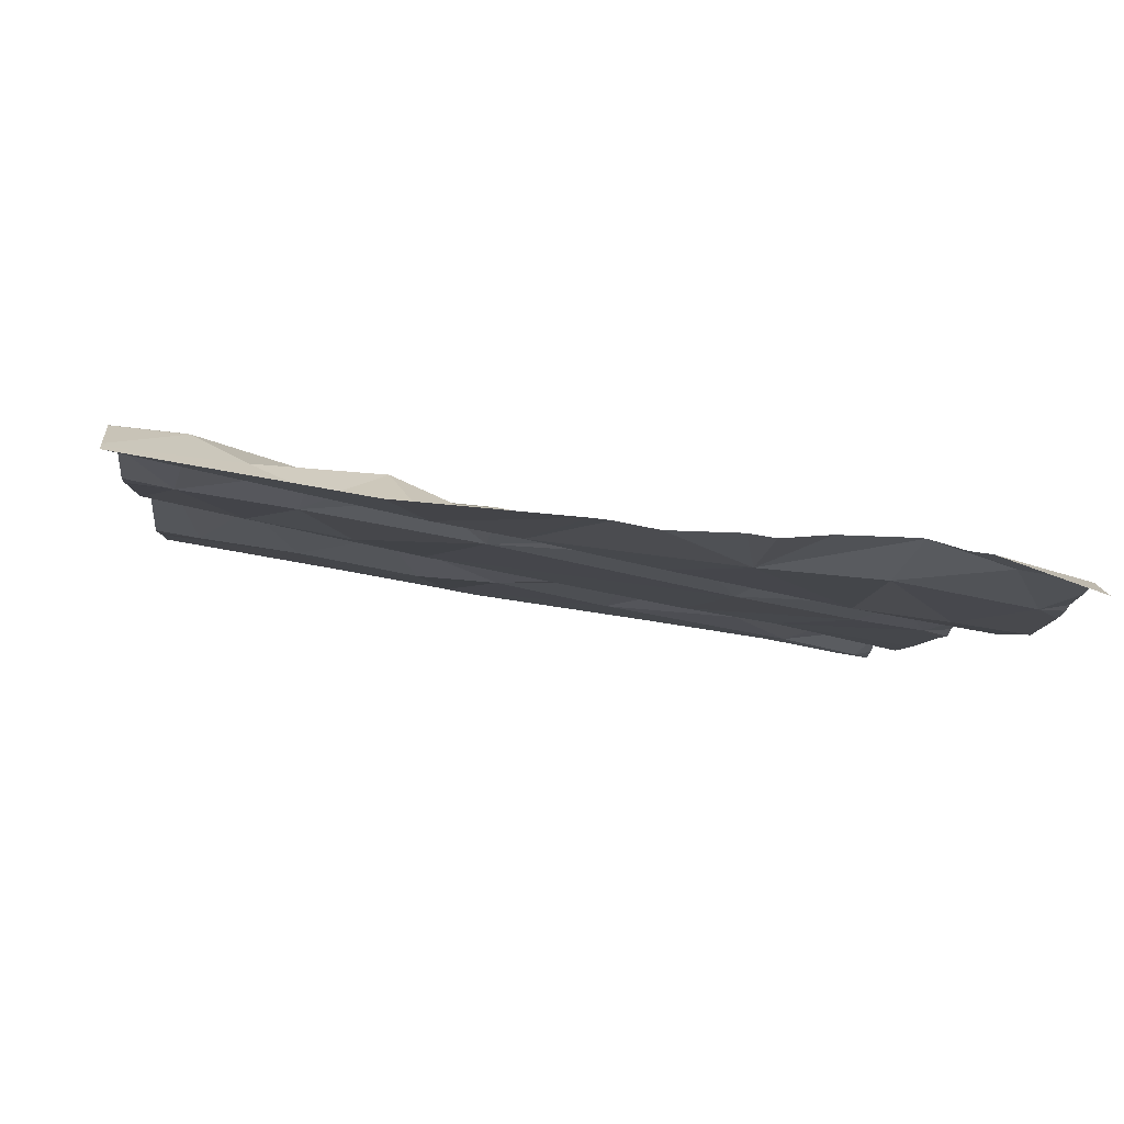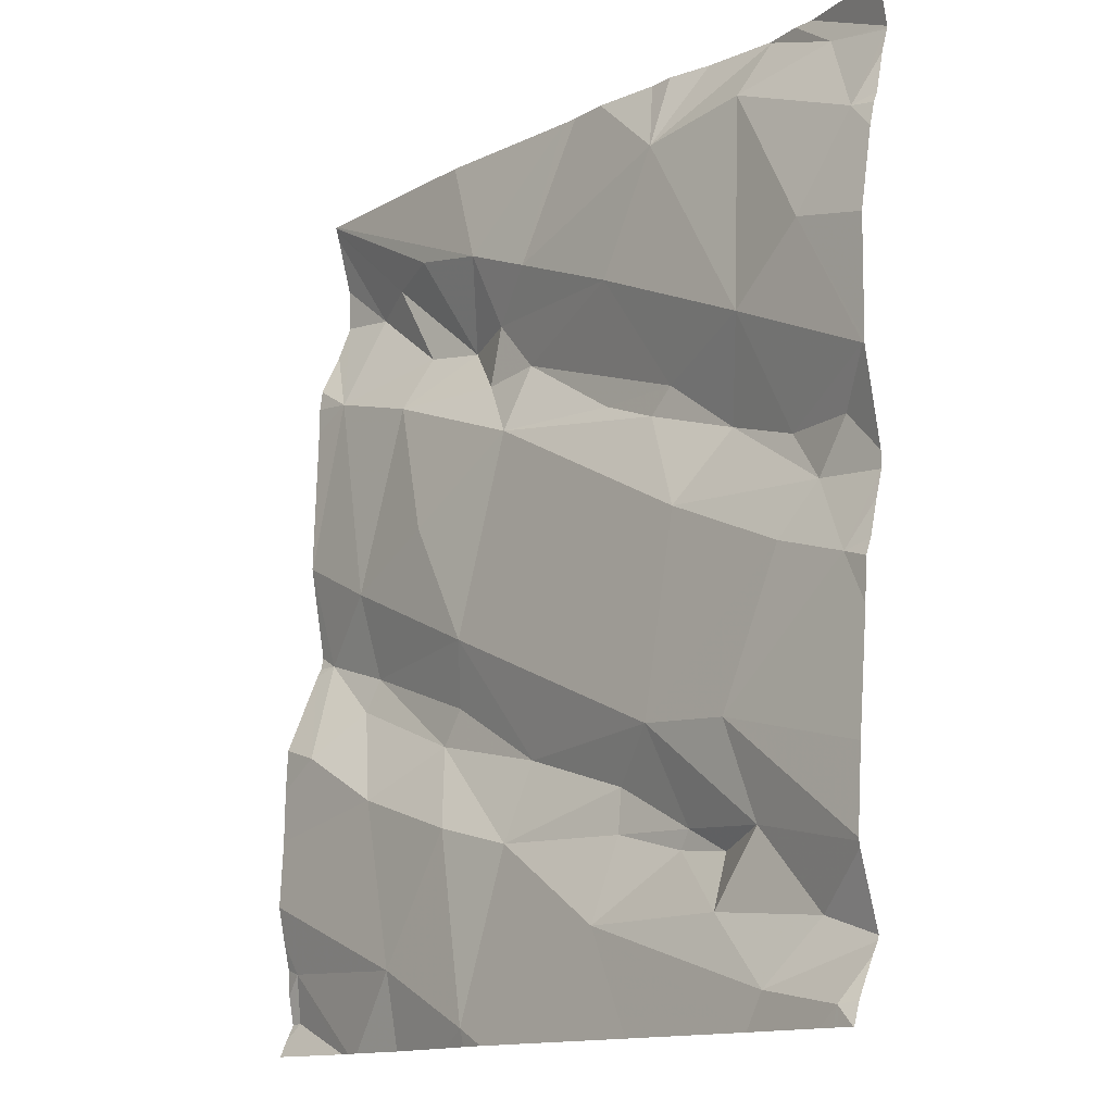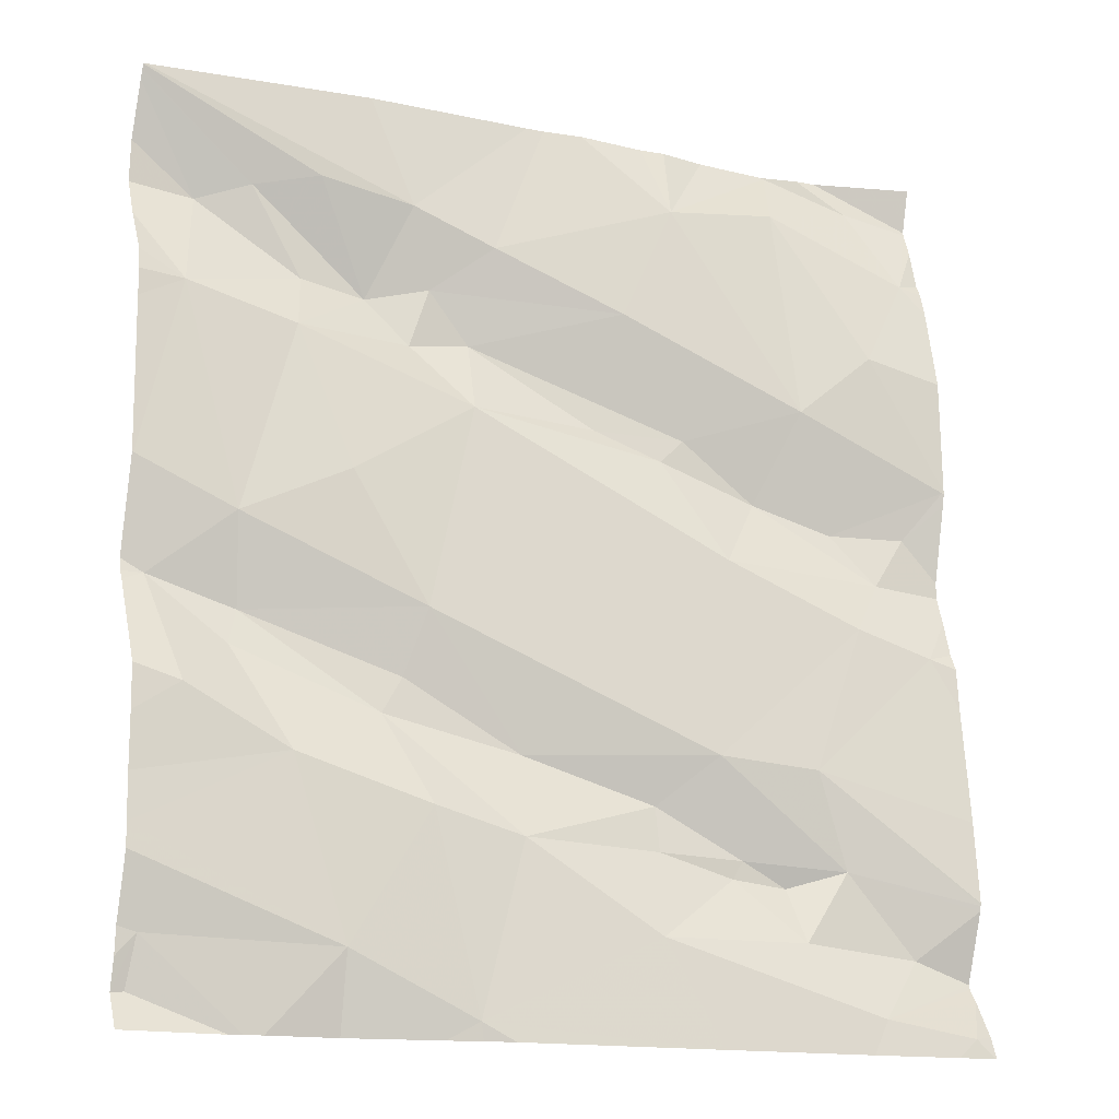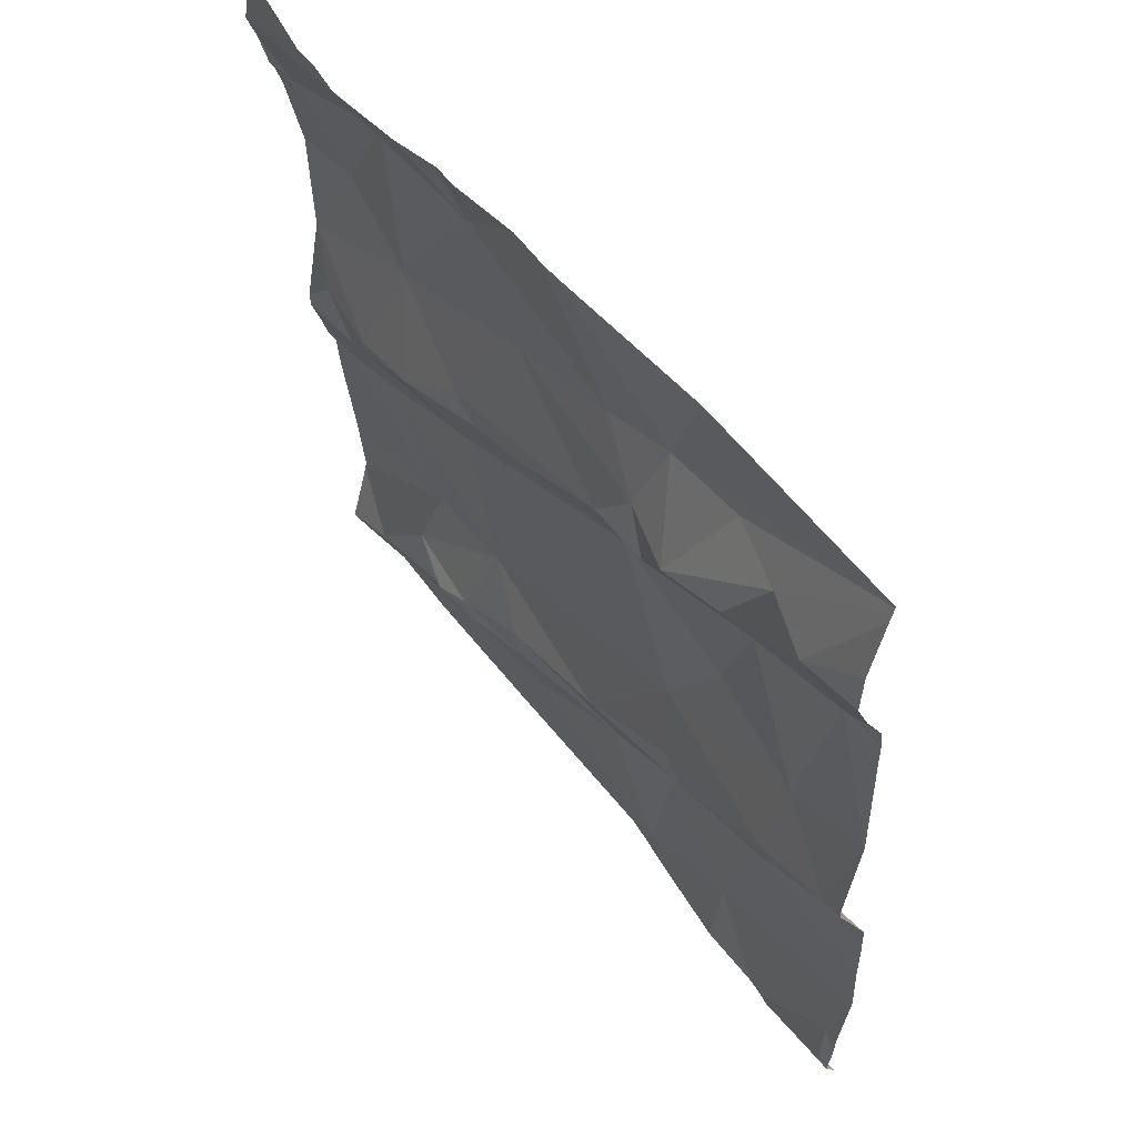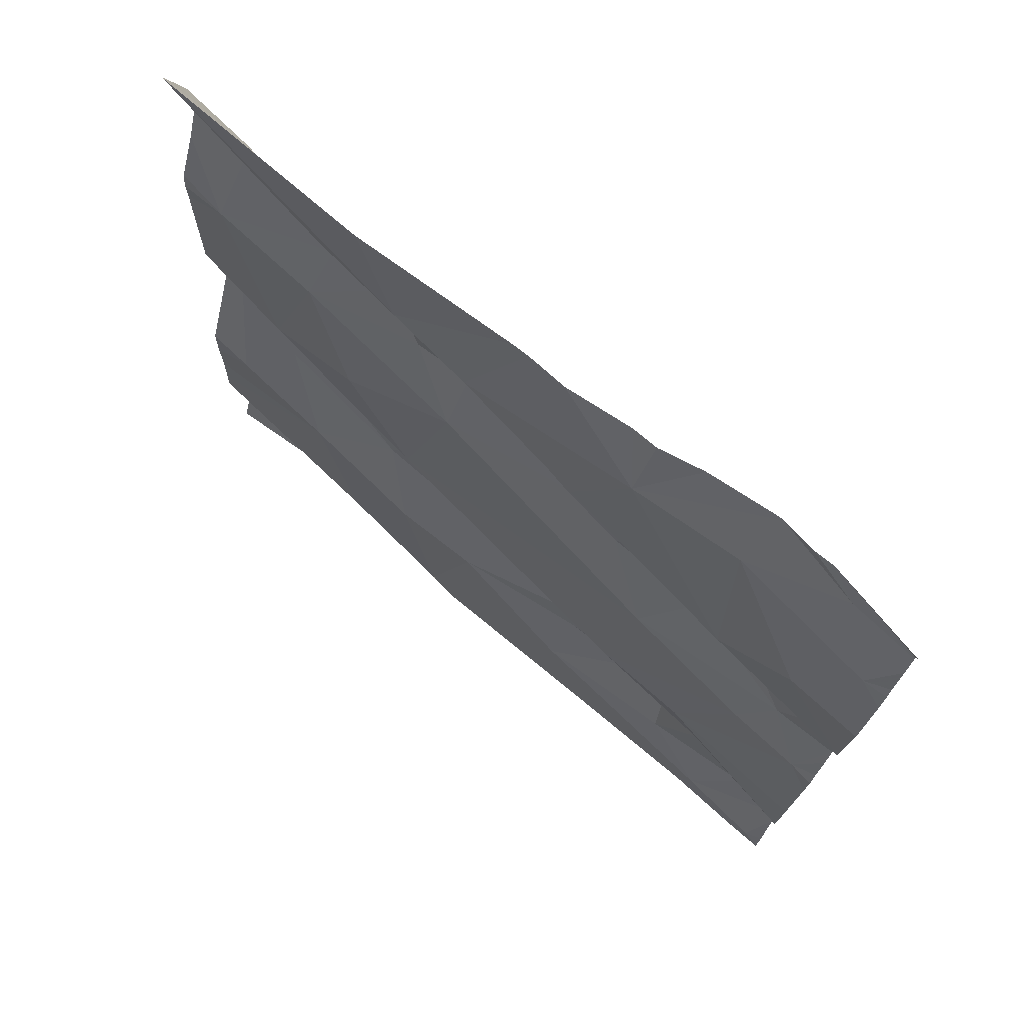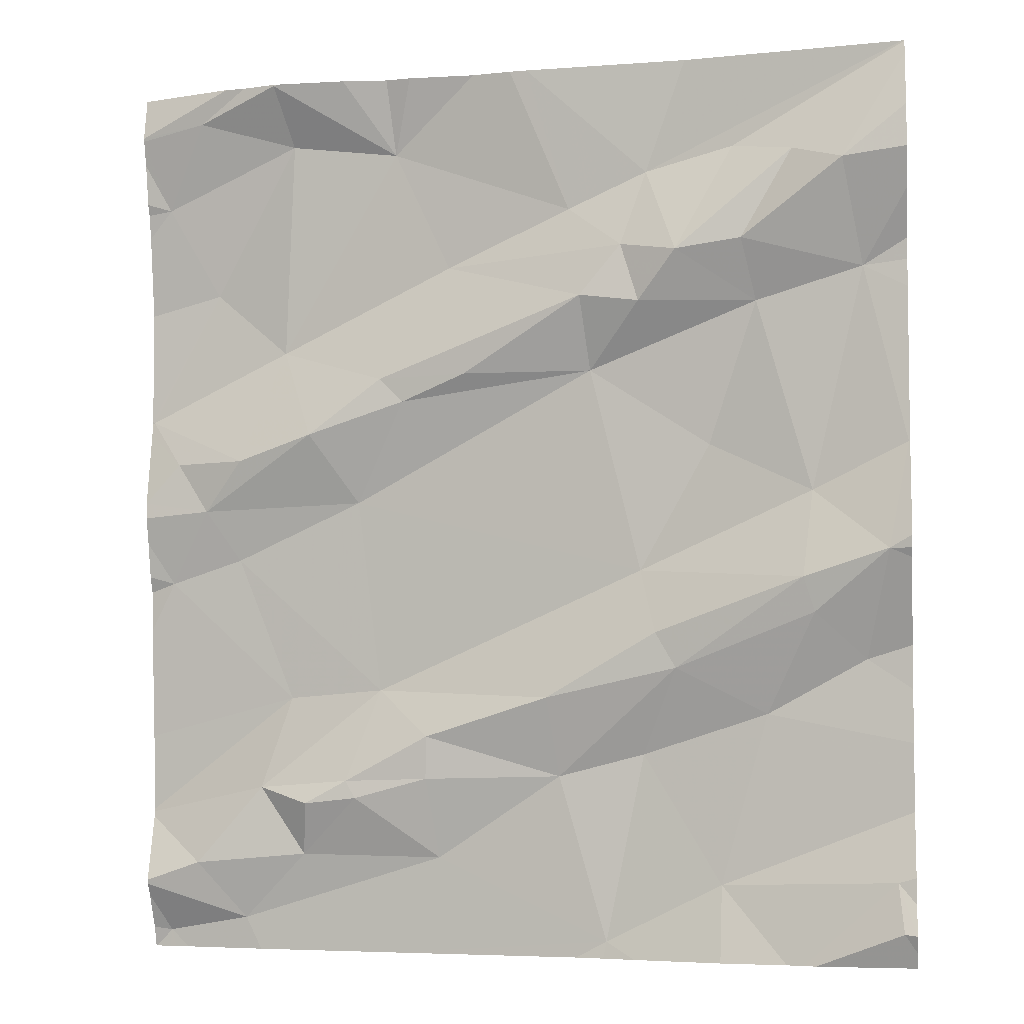
<metadata>
{"format":"obj","ext":"obj","renderer":"f3d","projection":"perspective","resolution":1024,"background":"white","views":[{"elev":-0.3,"azim":174.7,"up":"+Z"},{"elev":-13.3,"azim":-138.6,"up":"+Y"},{"elev":-16.4,"azim":151.1,"up":"+Y"},{"elev":55.9,"azim":43.9,"up":"+Y"},{"elev":76.7,"azim":-149.3,"up":"+Y"},{"elev":-5.5,"azim":7.9,"up":"+Y"}]}
</metadata>
<code>
v -46.73 253.2 501.6
v -46.73 253.2 501.6
v -45.95 253.2 501.7
v -46.79 253.2 501.6
v -46.07 252.2 501.7
v -46.59 252.2 501.6
v -46.16 253.1 501.7
v -45.96 253.2 501.7
v -46.64 253.2 501.7
v -46.72 253.2 501.7
v -46.83 253.2 501.6
v -46.26 253.1 501.7
v -46.21 253.2 501.7
v -46.41 253.2 501.7
v -46.58 253.1 501.6
v -46.56 253.2 501.7
v -46.77 253.2 501.6
v -46.09 253.1 501.7
v -46.18 252.2 501.6
v -46.59 253.2 501.6
v -46.03 253.1 501.8
v -46.43 253.2 501.7
v -46.48 253.2 501.7
v -46.29 252.2 501.6
v -46.91 252.8 501.5
v -46.73 252.9 501.6
v -46.78 252.8 501.6
v -46.86 252.8 501.6
v -45.95 253.2 501.7
v -45.95 253.1 501.8
v -46.79 252.6 501.6
v -46.88 252.6 501.5
v -46.83 252.7 501.6
v -46.72 252.5 501.6
v -46.6 252.5 501.6
v -46.76 252.4 501.6
v -46.64 252.4 501.6
v -46.63 252.3 501.6
v -46.7 252.3 501.6
v -46.84 252.3 501.6
v -45.95 253.2 501.7
v -45.95 252.8 501.7
v -45.95 252.9 501.7
v -46.89 252.2 501.5
v -45.95 253 501.7
v -45.95 252.2 501.7
v -45.95 253.2 501.7
v -46.78 252.2 501.5
v -46.82 253 501.6
v -45.95 252.7 501.7
v -46.88 253.1 501.6
v -45.95 253.2 501.7
v -46.63 252.7 501.6
v -45.95 253.1 501.8
v -45.95 253.2 501.7
v -46.71 253.2 501.6
v -46.69 252.8 501.6
v -46.57 252.8 501.6
v -46.6 252.9 501.6
v -46.7 252.3 501.6
v -46.54 252.4 501.6
v -46.53 252.3 501.6
v -46.51 253 501.6
v -46.54 252.4 501.6
v -46.33 252.9 501.6
v -46.49 252.9 501.7
v -46.34 252.9 501.7
v -46.89 252.2 501.5
v -46.29 253 501.7
v -46.23 253 501.7
v -46.86 252.2 501.5
v -46.91 252.2 501.5
v -45.96 252.8 501.7
v -46.07 252.7 501.7
v -46.01 253 501.7
v -46.09 252.2 501.7
v -45.98 252.6 501.7
v -46.38 252.4 501.6
v -45.97 252.2 501.7
v -46.1 252.2 501.7
v -45.96 252.2 501.7
v -45.95 252.2 501.7
v -46.36 252.2 501.6
v -46.33 252.2 501.6
v -46.27 252.9 501.7
v -46.13 252.9 501.7
v -46.36 253.1 501.7
v -46.91 252.2 501.5
v -46.88 252.2 501.5
v -45.98 252.3 501.7
v -46.26 252.5 501.7
v -46.27 252.6 501.6
v -46.08 252.6 501.7
v -46.15 253 501.7
v -46.76 252.2 501.5
v -46.19 252.8 501.7
v -46.18 252.2 501.6
v -46.32 252.2 501.6
v -46.23 252.5 501.7
v -46.39 252.5 501.6
v -46.12 252.4 501.6
v -46.27 252.4 501.6
v -46.01 252.5 501.7
v -46.07 252.6 501.7
v -46.91 253.2 501.6
v -46.91 253.2 501.6
v -46.91 253.2 501.6
v -46.91 252.8 501.5
v -46.91 252.8 501.5
v -46.91 252.8 501.6
v -46.91 252.7 501.6
v -46.91 252.3 501.5
v -46.91 252.3 501.5
v -46.91 252.2 501.5
v -46.91 252.2 501.5
v -46.91 252.2 501.5
v -46.91 252.6 501.5
v -46.91 252.4 501.5
v -46.91 252.7 501.6
v -46.91 252.7 501.6
v -46.91 252.2 501.5
v -46.91 253 501.6
v -46.91 253.1 501.6
v -46.91 253.1 501.6
v -46.91 252.6 501.5
v -46.91 253.1 501.6
v -46.91 253.1 501.6
v -46.91 252.3 501.5
v -46.91 252.6 501.6
v -45.95 253.1 501.7
v -45.95 252.3 501.7
v -45.95 252.3 501.7
v -45.95 253.2 501.7
v -45.95 252.8 501.7
v -45.95 252.2 501.7
v -45.95 252.6 501.7
v -45.95 252.2 501.7
v -45.95 252.6 501.7
v -45.95 252.4 501.7
v -45.95 252.3 501.7
v -45.95 252.3 501.7
v -45.95 252.5 501.7
v -45.95 252.5 501.7
v -45.95 252.4 501.7
v -45.95 253 501.7
f 11 4 106
f 2 1 10
f 17 11 2
f 20 15 16
f 9 15 20
f 10 1 9
f 16 15 23
f 13 12 8
f 8 12 7
f 14 12 13
f 22 87 14
f 7 18 3
f 23 15 22
f 26 25 27
f 25 28 27
f 32 31 33
f 35 34 36
f 28 25 110
f 38 37 39
f 112 36 113
f 135 79 46
f 134 73 42
f 34 32 117
f 32 33 119
f 115 48 121
f 109 49 122
f 26 49 25
f 37 35 36
f 39 37 36
f 33 28 111
f 48 40 114
f 133 8 55
f 132 90 131
f 35 53 31
f 131 90 137
f 51 11 107
f 34 31 32
f 56 51 49
f 11 1 2
f 57 27 33
f 57 58 59
f 53 57 33
f 31 53 33
f 33 27 28
f 48 60 40
f 60 39 36
f 4 11 17
f 11 51 56
f 113 34 128
f 62 61 38
f 26 27 57
f 49 26 56
f 63 15 26
f 31 34 35
f 62 48 95
f 61 64 37
f 60 62 38
f 60 48 62
f 60 38 39
f 36 40 60
f 130 75 145
f 122 51 124
f 54 21 75
f 48 44 71
f 38 61 37
f 59 63 26
f 53 58 57
f 56 1 11
f 26 57 59
f 64 35 37
f 15 56 26
f 1 15 9
f 15 1 56
f 66 65 67
f 12 69 70
f 70 7 12
f 74 73 75
f 73 77 50
f 65 66 58
f 64 61 78
f 63 59 67
f 86 85 65
f 87 12 14
f 54 75 130
f 18 7 70
f 92 91 93
f 8 7 55
f 70 94 18
f 87 69 12
f 94 75 21
f 94 21 18
f 43 73 134
f 65 96 86
f 69 67 85
f 97 98 24
f 78 99 100
f 74 96 92
f 93 74 92
f 77 73 74
f 90 79 135
f 102 101 99
f 74 86 96
f 139 97 140
f 101 103 104
f 88 44 116
f 104 99 101
f 99 91 100
f 138 103 143
f 93 104 77
f 93 77 74
f 77 104 103
f 75 86 74
f 75 94 86
f 65 85 67
f 58 53 65
f 70 69 85
f 86 94 70
f 85 86 70
f 100 64 78
f 62 98 78
f 35 100 92
f 59 66 67
f 59 58 66
f 65 92 96
f 63 67 69
f 69 87 63
f 53 35 92
f 65 53 92
f 92 100 91
f 102 99 78
f 142 101 144
f 5 90 76
f 76 97 80
f 140 90 141
f 104 93 99
f 91 99 93
f 102 97 101
f 78 61 62
f 98 97 102
f 102 78 98
f 35 64 100
f 98 62 6
f 68 44 88
f 18 21 47
f 83 98 6
f 63 87 15
f 15 87 22
f 80 97 19
f 106 4 105
f 30 21 54
f 107 11 106
f 108 25 109
f 43 75 73
f 84 98 83
f 109 25 49
f 110 25 108
f 111 28 110
f 45 75 43
f 112 40 36
f 76 90 97
f 82 79 81
f 113 36 34
f 114 40 112
f 115 44 48
f 116 44 115
f 42 73 50
f 50 77 136
f 88 116 72
f 19 97 24
f 117 32 125
f 118 34 117
f 29 18 47
f 24 98 84
f 119 33 111
f 120 32 119
f 52 18 29
f 121 48 114
f 5 79 90
f 122 49 51
f 55 7 3
f 123 51 126
f 124 51 123
f 3 18 52
f 125 32 129
f 126 51 127
f 41 21 30
f 127 51 107
f 6 62 95
f 128 34 118
f 47 21 41
f 129 32 120
f 136 77 138
f 137 90 135
f 95 48 71
f 138 77 103
f 139 101 97
f 81 79 5
f 140 97 90
f 141 90 132
f 71 44 89
f 142 103 101
f 143 103 142
f 82 46 79
f 144 101 139
f 89 44 68
f 145 75 45

</code>
